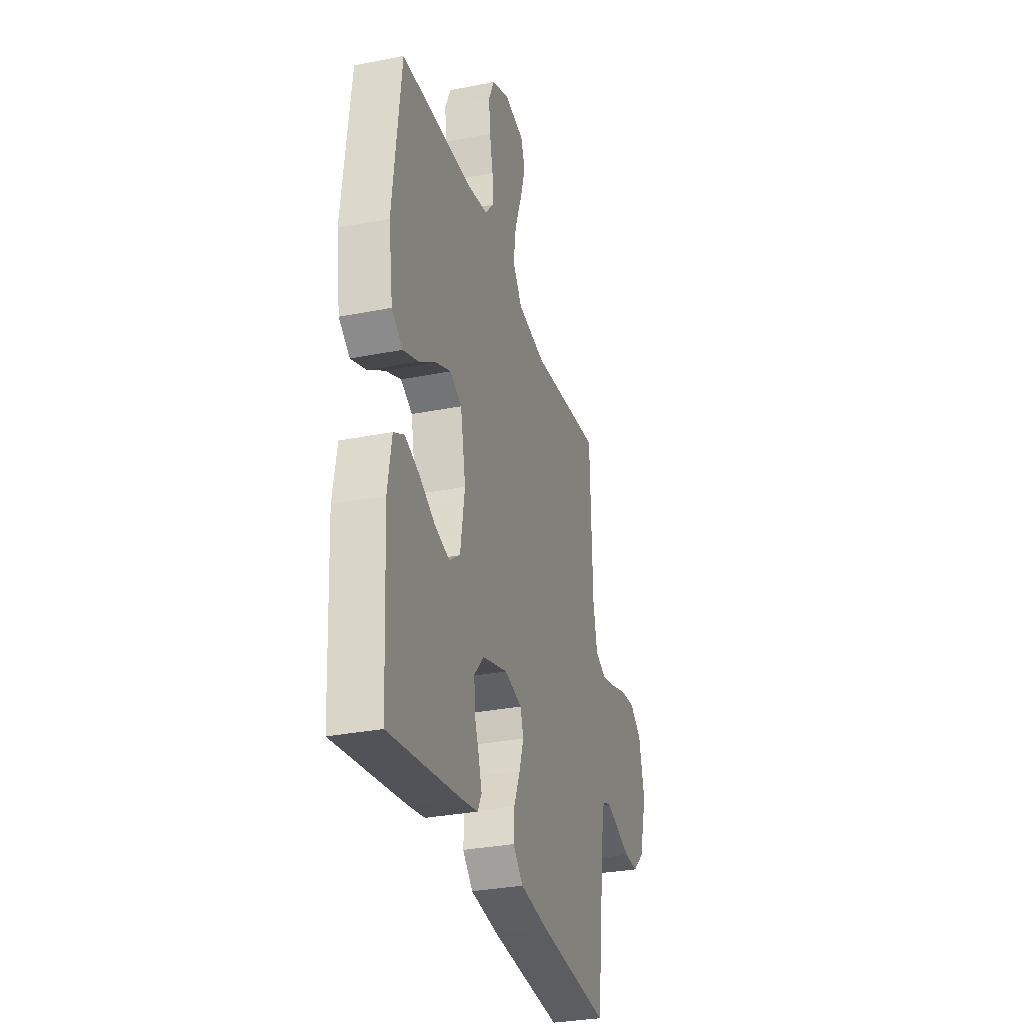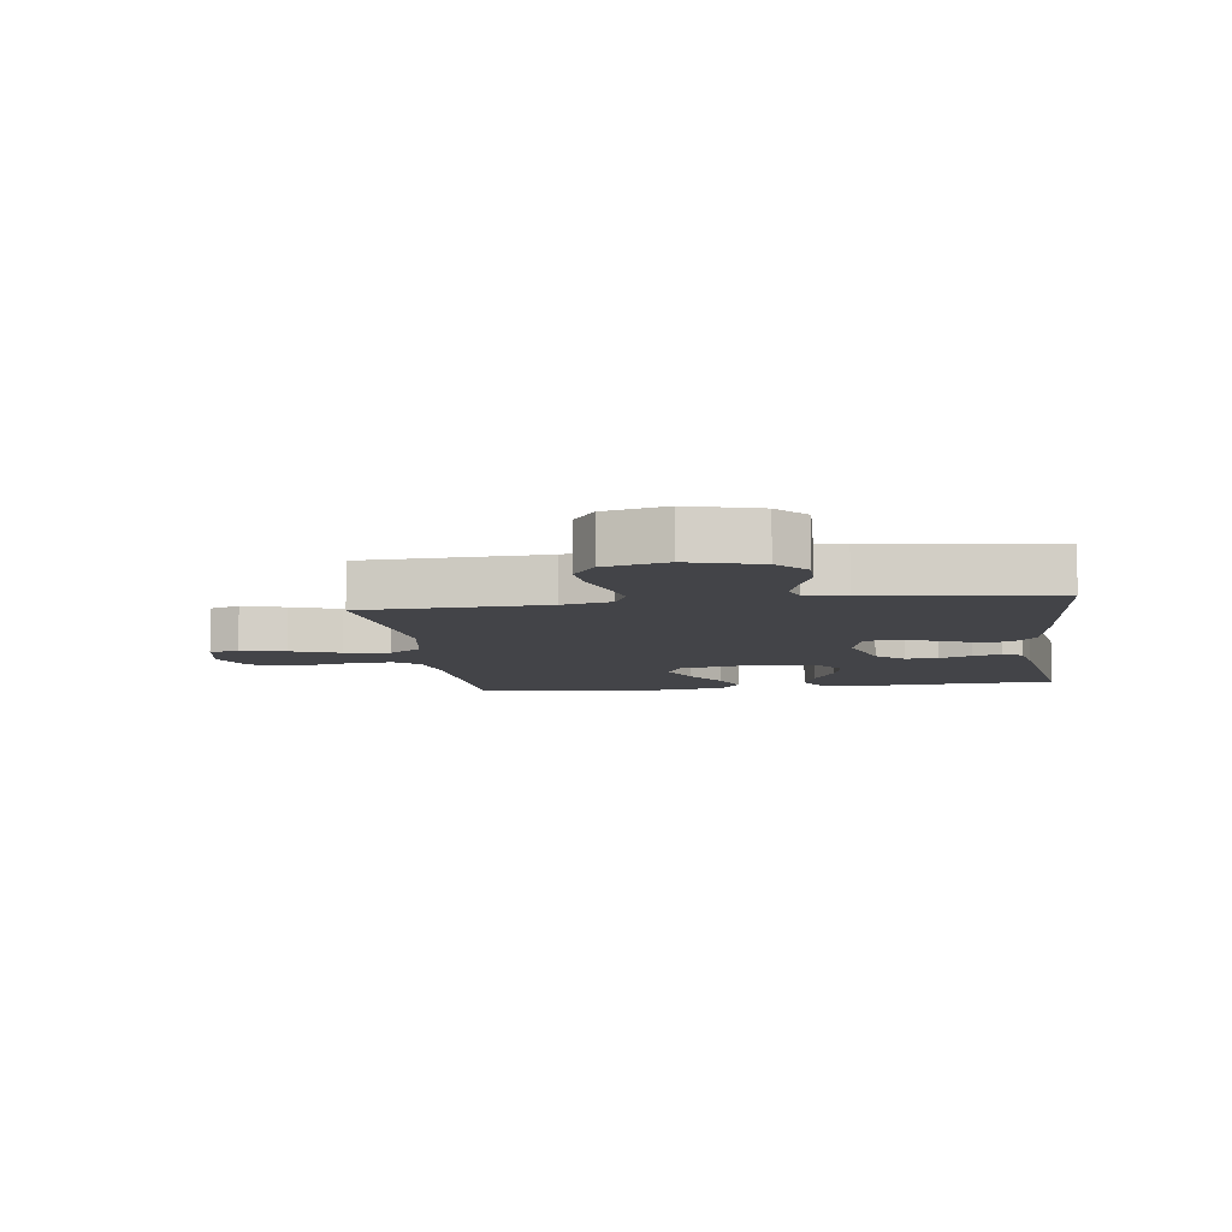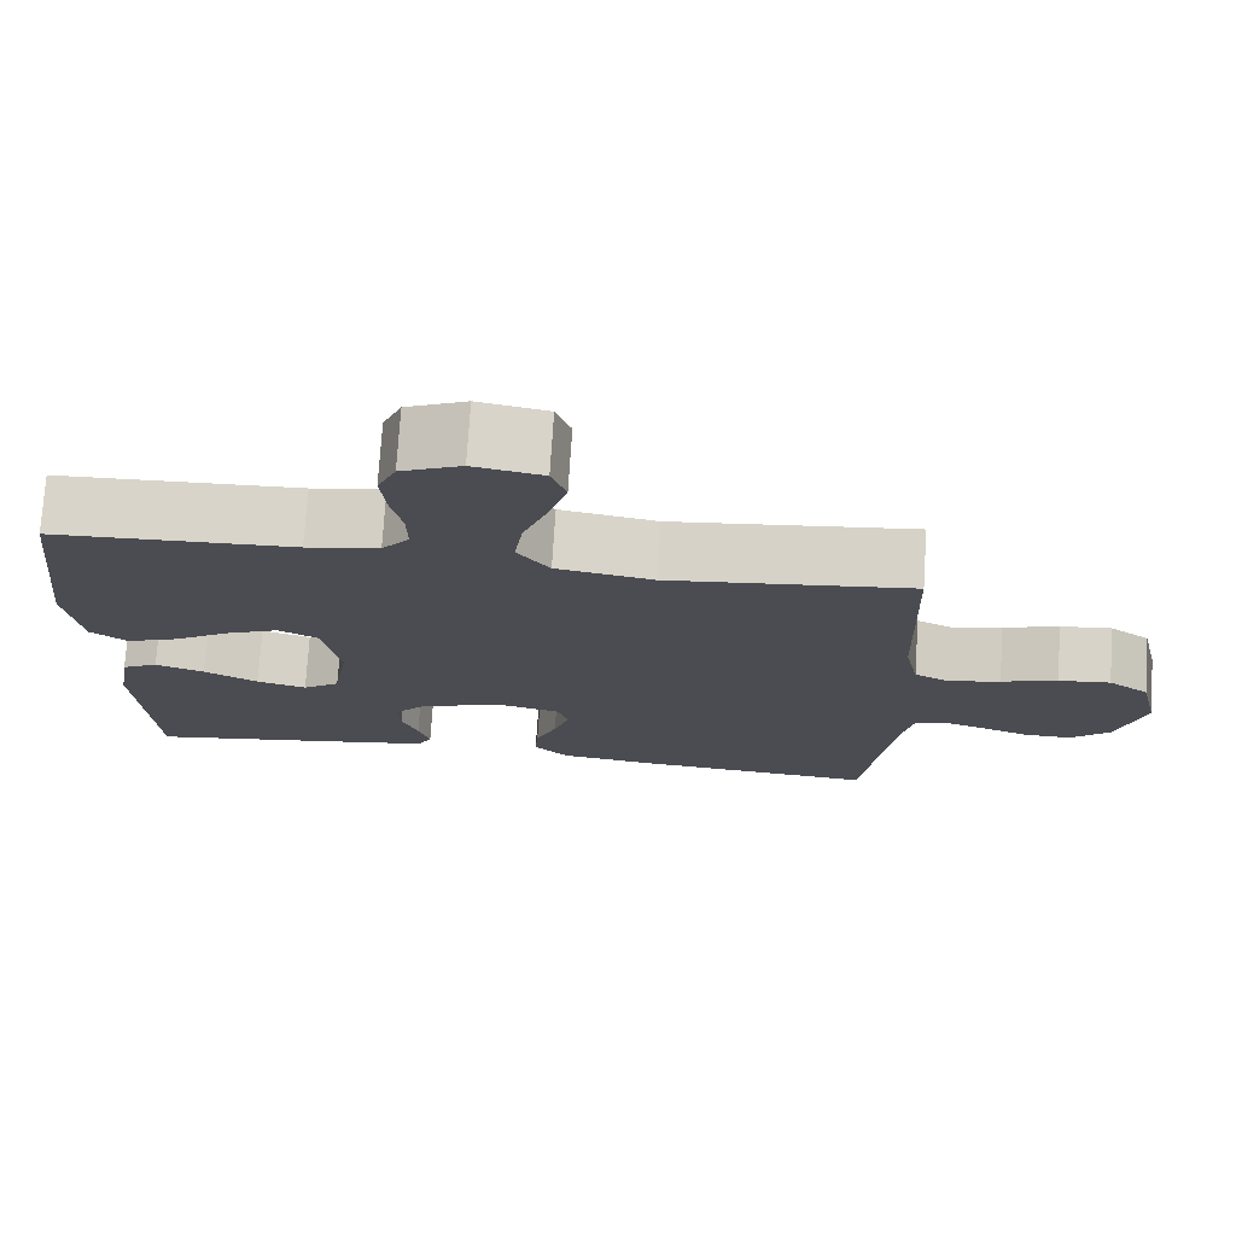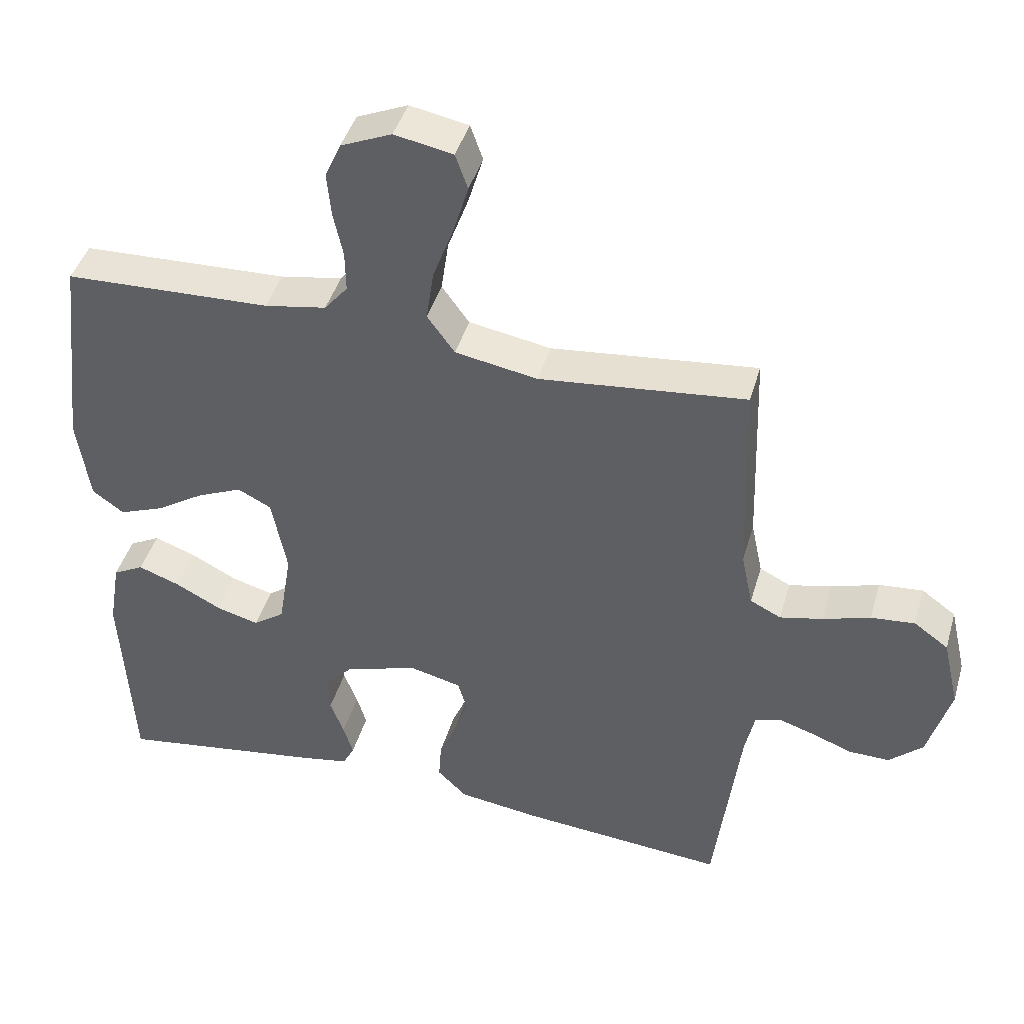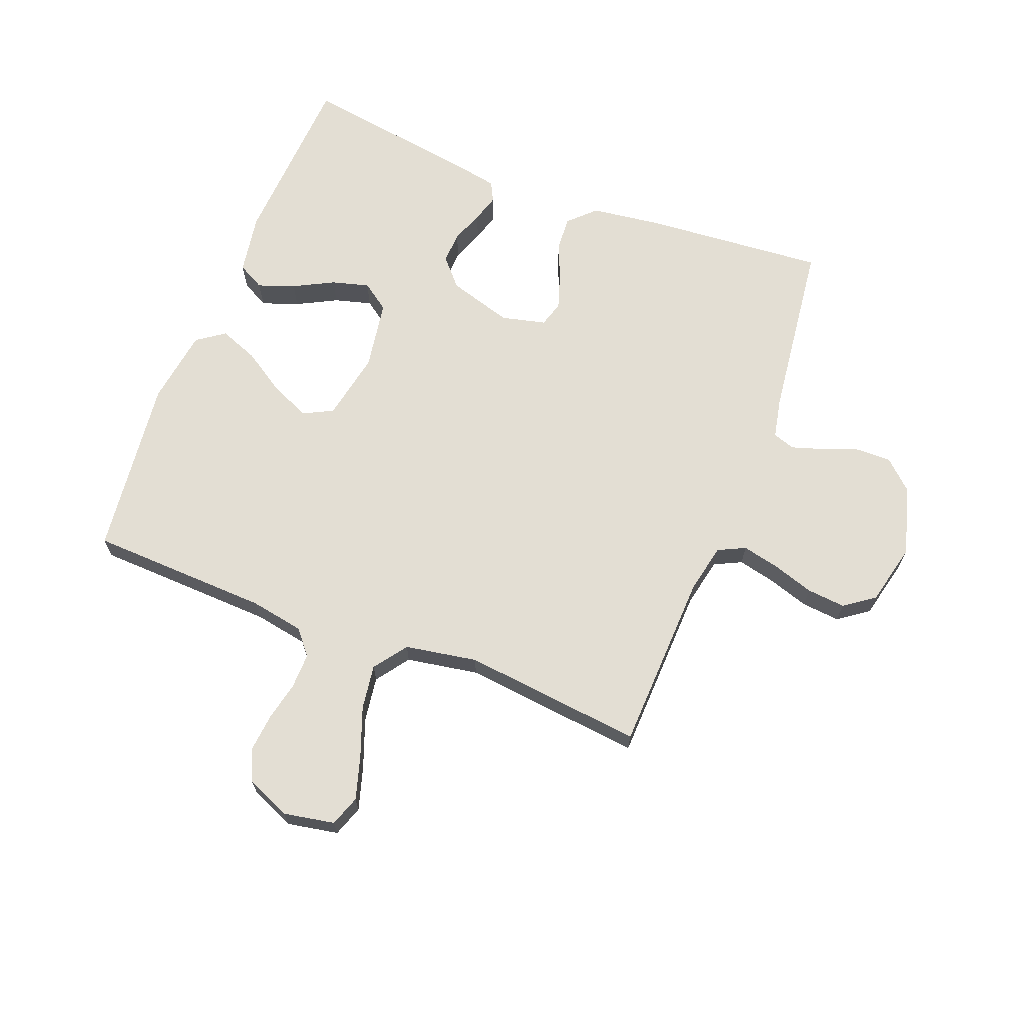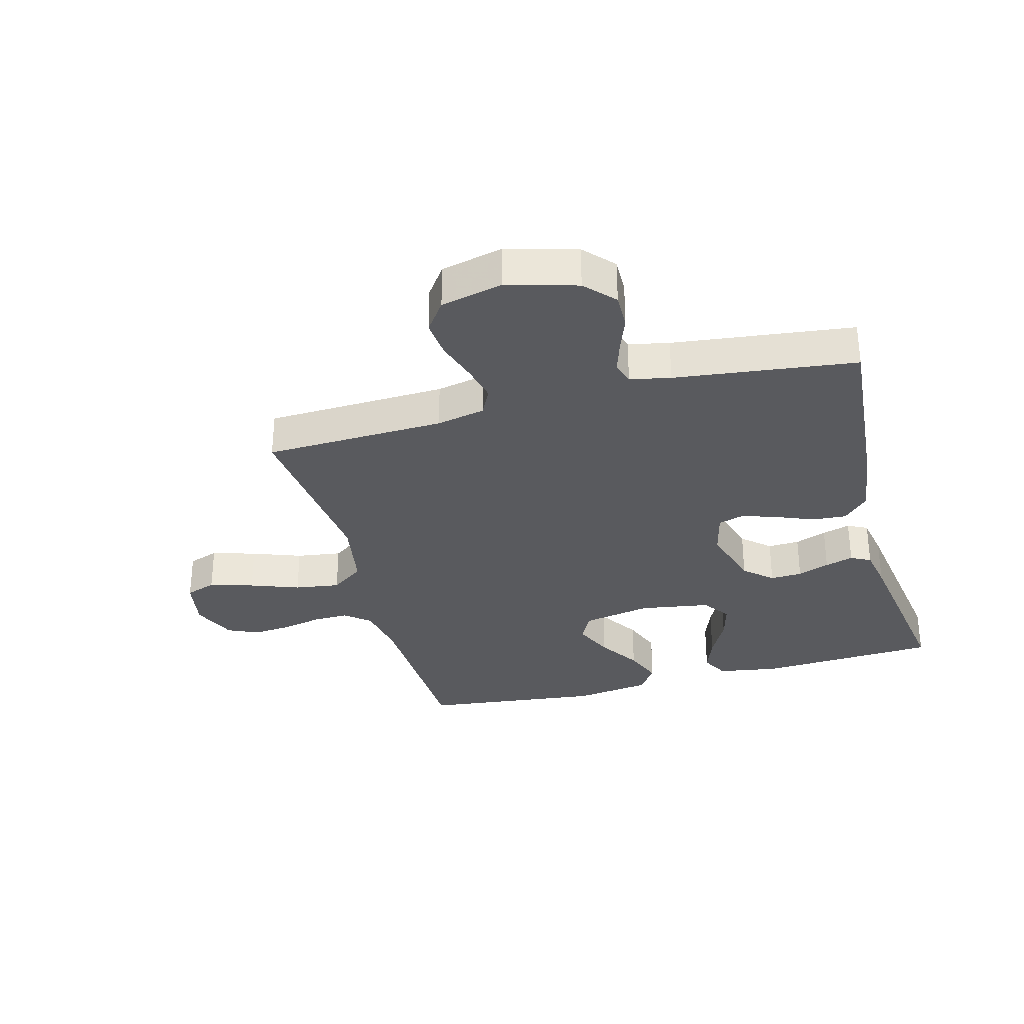
<metadata>
{"format":"obj","ext":"obj","renderer":"f3d","projection":"perspective","resolution":1024,"background":"white","views":[{"elev":-31.0,"azim":-74.1,"up":"+Z"},{"elev":-8.2,"azim":98.0,"up":"+Y"},{"elev":74.5,"azim":3.7,"up":"+Z"},{"elev":43.1,"azim":15.9,"up":"+Z"},{"elev":67.2,"azim":21.3,"up":"+Y"},{"elev":-31.8,"azim":105.1,"up":"+Y"}]}
</metadata>
<code>
v 0.5 0.07 -0.5
v 0.2 0.07 -0.475
v 0.081 0.07 -0.459
v 0.038 0.07 -0.417
v 0.042 0.07 -0.36
v 0.068 0.07 -0.297
v 0.087 0.07 -0.239
v 0.074 0.07 -0.196
v 0 0.07 -0.178
v -0.107 0.07 -0.21
v -0.148 0.07 -0.256
v -0.146 0.07 -0.309
v -0.126 0.07 -0.362
v -0.112 0.07 -0.409
v -0.129 0.07 -0.442
v -0.2 0.07 -0.455
v -0.5 0.07 -0.5
v -0.516 0.07 -0.2
v -0.499 0.07 -0.099
v -0.454 0.07 -0.075
v -0.393 0.07 -0.097
v -0.326 0.07 -0.132
v -0.264 0.07 -0.149
v -0.218 0.07 -0.116
v -0.199 0.07 0
v -0.221 0.07 0.115
v -0.27 0.07 0.14
v -0.336 0.07 0.111
v -0.406 0.07 0.066
v -0.471 0.07 0.041
v -0.517 0.07 0.074
v -0.535 0.07 0.2
v -0.5 0.07 0.5
v -0.2 0.07 0.511
v -0.11 0.07 0.527
v -0.076 0.07 0.568
v -0.077 0.07 0.627
v -0.091 0.07 0.692
v -0.097 0.07 0.756
v -0.074 0.07 0.808
v 0 0.07 0.84
v 0.085 0.07 0.824
v 0.103 0.07 0.773
v 0.081 0.07 0.7
v 0.051 0.07 0.619
v 0.04 0.07 0.544
v 0.08 0.07 0.489
v 0.2 0.07 0.468
v 0.5 0.07 0.5
v 0.51 0.07 0.2
v 0.527 0.07 0.119
v 0.572 0.07 0.097
v 0.634 0.07 0.111
v 0.703 0.07 0.133
v 0.767 0.07 0.139
v 0.817 0.07 0.103
v 0.841 0.07 0
v 0.808 0.07 -0.116
v 0.759 0.07 -0.161
v 0.7 0.07 -0.16
v 0.641 0.07 -0.138
v 0.588 0.07 -0.121
v 0.551 0.07 -0.133
v 0.537 0.07 -0.2
v 0.5 0 -0.5
v 0.2 0 -0.475
v 0.081 0 -0.459
v 0.038 0 -0.417
v 0.042 0 -0.36
v 0.068 0 -0.297
v 0.087 0 -0.239
v 0.074 0 -0.196
v 0 0 -0.178
v -0.107 0 -0.21
v -0.148 0 -0.256
v -0.146 0 -0.309
v -0.126 0 -0.362
v -0.112 0 -0.409
v -0.129 0 -0.442
v -0.2 0 -0.455
v -0.5 0 -0.5
v -0.516 0 -0.2
v -0.499 0 -0.099
v -0.454 0 -0.075
v -0.393 0 -0.097
v -0.326 0 -0.132
v -0.264 0 -0.149
v -0.218 0 -0.116
v -0.199 0 0
v -0.221 0 0.115
v -0.27 0 0.14
v -0.336 0 0.111
v -0.406 0 0.066
v -0.471 0 0.041
v -0.517 0 0.074
v -0.535 0 0.2
v -0.5 0 0.5
v -0.2 0 0.511
v -0.11 0 0.527
v -0.076 0 0.568
v -0.077 0 0.627
v -0.091 0 0.692
v -0.097 0 0.756
v -0.074 0 0.808
v 0 0 0.84
v 0.085 0 0.824
v 0.103 0 0.773
v 0.081 0 0.7
v 0.051 0 0.619
v 0.04 0 0.544
v 0.08 0 0.489
v 0.2 0 0.468
v 0.5 0 0.5
v 0.51 0 0.2
v 0.527 0 0.119
v 0.572 0 0.097
v 0.634 0 0.111
v 0.703 0 0.133
v 0.767 0 0.139
v 0.817 0 0.103
v 0.841 0 0
v 0.808 0 -0.116
v 0.759 0 -0.161
v 0.7 0 -0.16
v 0.641 0 -0.138
v 0.588 0 -0.121
v 0.551 0 -0.133
v 0.537 0 -0.2
f 59 60 61
f 58 59 61
f 57 58 61
f 56 57 61
f 55 56 61
f 54 55 61
f 53 54 61
f 52 53 61 62
f 51 52 62 63
f 48 49 50
f 51 63 64
f 50 51 64
f 48 50 64
f 47 48 64
f 43 44 45
f 42 43 45
f 41 42 45
f 40 41 45
f 39 40 45
f 38 39 45
f 37 38 45
f 36 37 45 46
f 64 1 2
f 47 64 2
f 46 47 2
f 36 46 2
f 35 36 2
f 32 33 34
f 31 32 34
f 30 31 34
f 29 30 34
f 28 29 34
f 20 21 22
f 19 20 22
f 18 19 22
f 17 18 22
f 16 17 22
f 15 16 22
f 14 15 22
f 13 14 22
f 12 13 22
f 11 12 22 23
f 10 11 23 24
f 4 5 6
f 3 4 6
f 2 3 6
f 2 6 7
f 35 2 7 8
f 27 28 34 35
f 26 27 35
f 35 8 9
f 26 35 9
f 25 26 9
f 9 10 24 25
f 125 124 123
f 125 123 122
f 125 122 121
f 125 121 120
f 125 120 119
f 125 119 118
f 125 118 117
f 126 125 117 116
f 127 126 116 115
f 114 113 112
f 128 127 115
f 128 115 114
f 128 114 112
f 128 112 111
f 109 108 107
f 109 107 106
f 109 106 105
f 109 105 104
f 109 104 103
f 109 103 102
f 109 102 101
f 110 109 101 100
f 66 65 128
f 66 128 111
f 66 111 110
f 66 110 100
f 66 100 99
f 98 97 96
f 98 96 95
f 98 95 94
f 98 94 93
f 98 93 92
f 86 85 84
f 86 84 83
f 86 83 82
f 86 82 81
f 86 81 80
f 86 80 79
f 86 79 78
f 86 78 77
f 86 77 76
f 87 86 76 75
f 88 87 75 74
f 70 69 68
f 70 68 67
f 70 67 66
f 71 70 66
f 72 71 66 99
f 99 98 92 91
f 99 91 90
f 73 72 99
f 73 99 90
f 73 90 89
f 89 88 74 73
f 1 65 66 2
f 2 66 67 3
f 3 67 68 4
f 4 68 69 5
f 5 69 70 6
f 6 70 71 7
f 7 71 72 8
f 8 72 73 9
f 9 73 74 10
f 10 74 75 11
f 11 75 76 12
f 12 76 77 13
f 13 77 78 14
f 14 78 79 15
f 15 79 80 16
f 16 80 81 17
f 17 81 82 18
f 18 82 83 19
f 19 83 84 20
f 20 84 85 21
f 21 85 86 22
f 22 86 87 23
f 23 87 88 24
f 24 88 89 25
f 25 89 90 26
f 26 90 91 27
f 27 91 92 28
f 28 92 93 29
f 29 93 94 30
f 30 94 95 31
f 31 95 96 32
f 32 96 97 33
f 33 97 98 34
f 34 98 99 35
f 35 99 100 36
f 36 100 101 37
f 37 101 102 38
f 38 102 103 39
f 39 103 104 40
f 40 104 105 41
f 41 105 106 42
f 42 106 107 43
f 43 107 108 44
f 44 108 109 45
f 45 109 110 46
f 46 110 111 47
f 47 111 112 48
f 48 112 113 49
f 49 113 114 50
f 50 114 115 51
f 51 115 116 52
f 52 116 117 53
f 53 117 118 54
f 54 118 119 55
f 55 119 120 56
f 56 120 121 57
f 57 121 122 58
f 58 122 123 59
f 59 123 124 60
f 60 124 125 61
f 61 125 126 62
f 62 126 127 63
f 63 127 128 64
f 64 128 65 1

</code>
